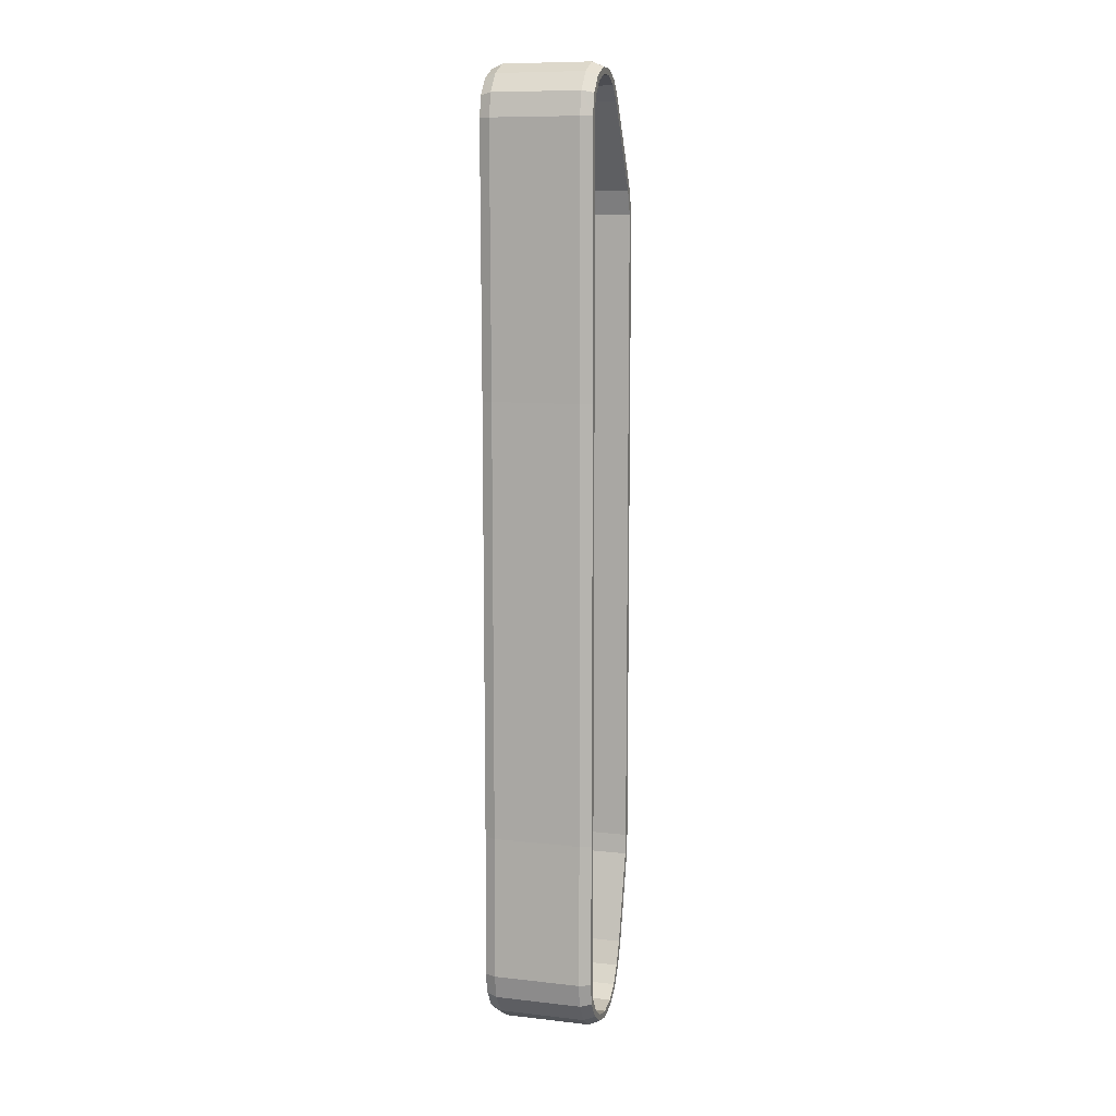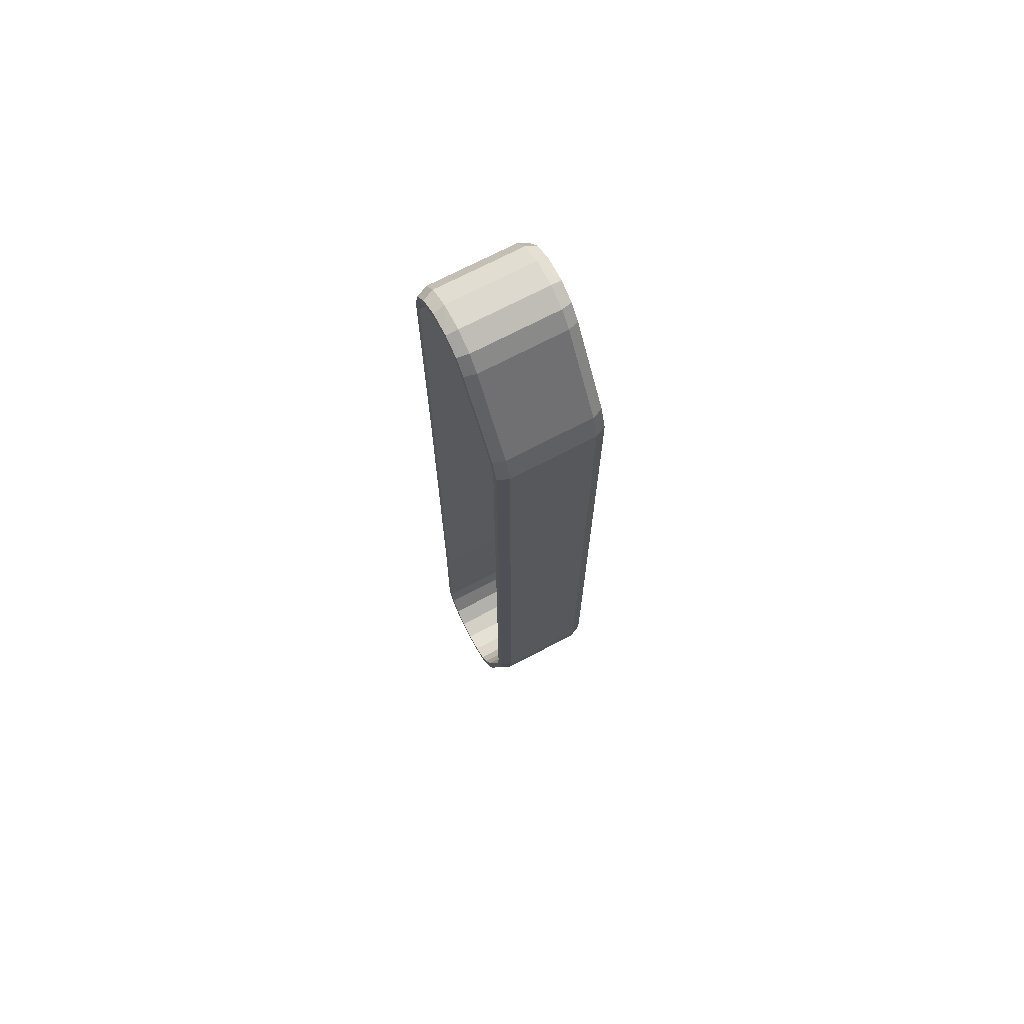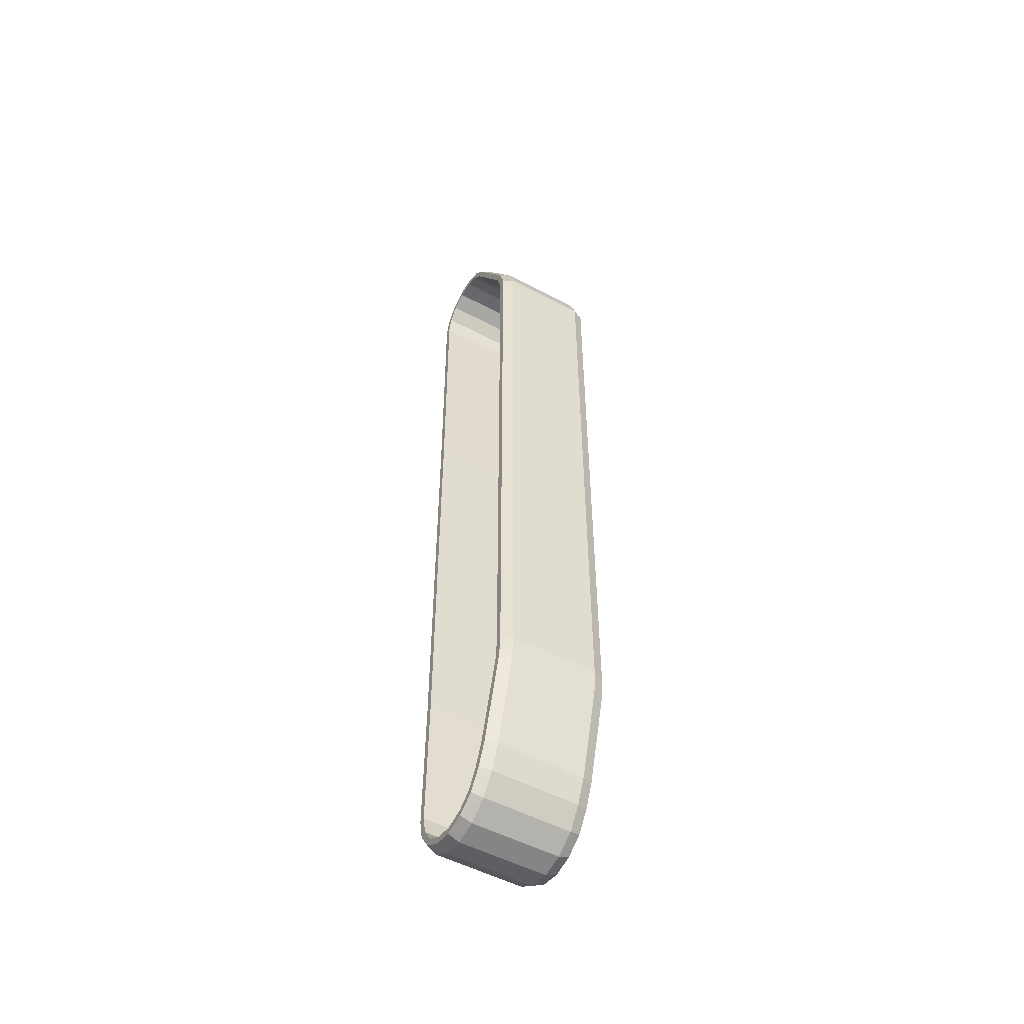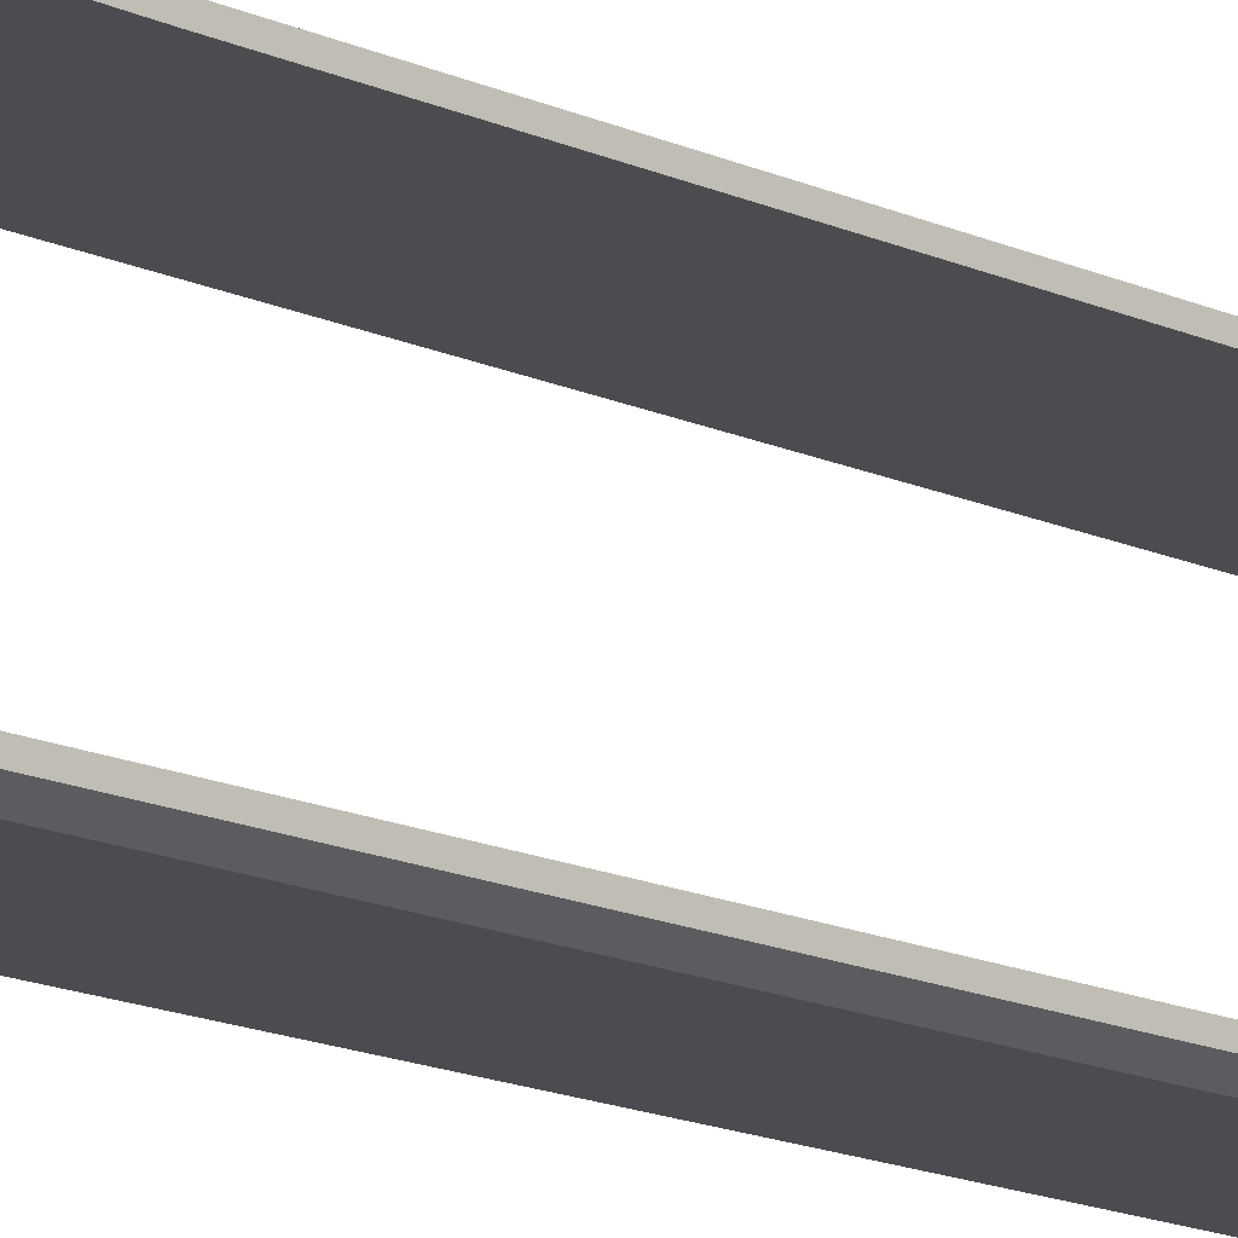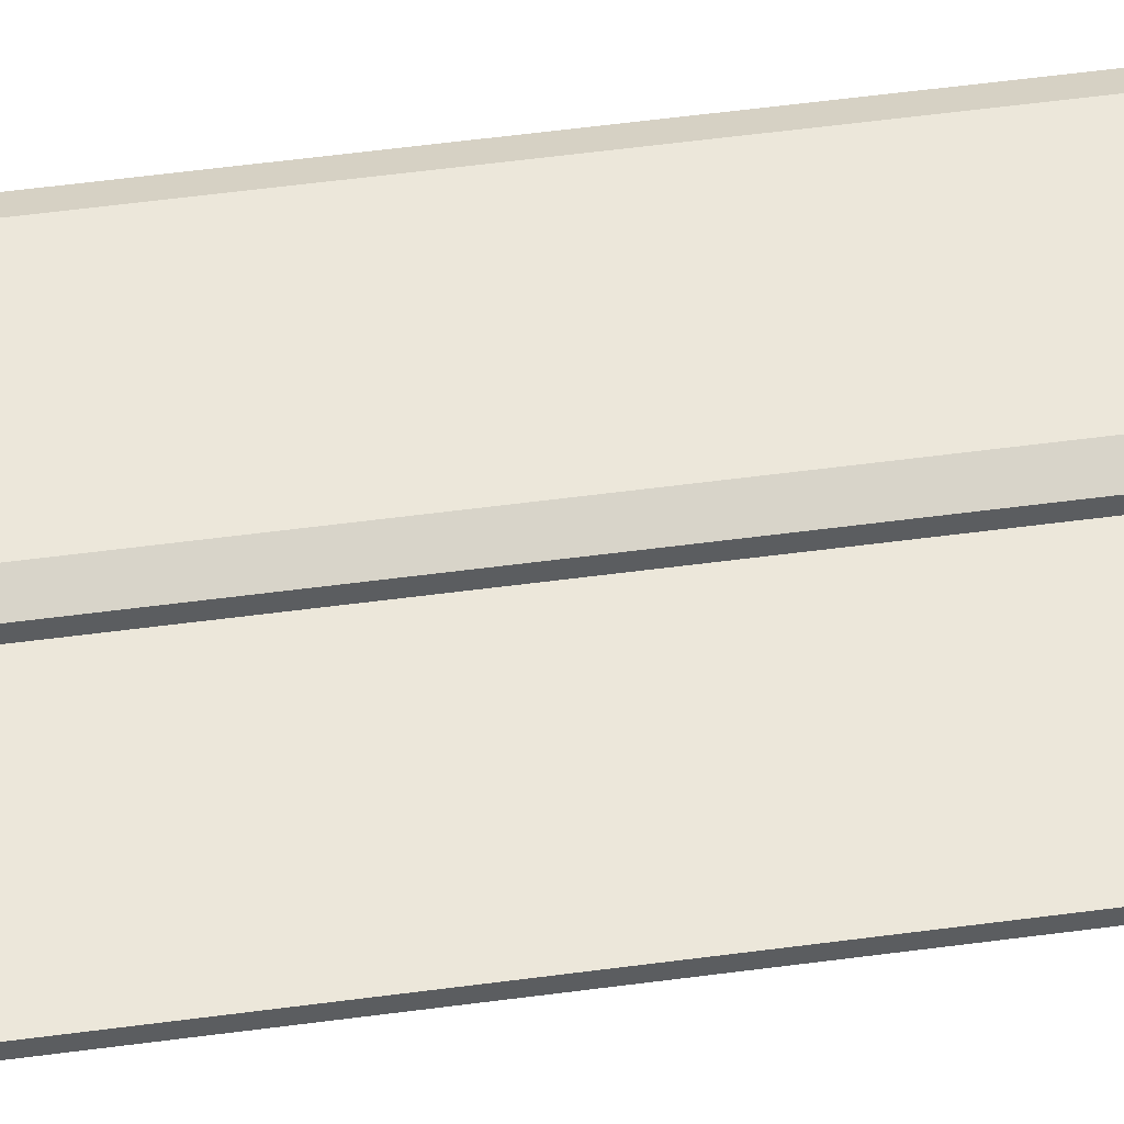
<metadata>
{"format":"obj","ext":"obj","renderer":"f3d","projection":"perspective","resolution":1024,"background":"white","views":[{"elev":9.8,"azim":-163.9,"up":"+Z"},{"elev":70.4,"azim":-27.9,"up":"+Z"},{"elev":-52.2,"azim":-29.7,"up":"+Z"},{"elev":-15.1,"azim":45.3,"up":"+Y"},{"elev":51.8,"azim":81.6,"up":"+Y"}]}
</metadata>
<code>
o Track_Left_Object_2
v 1.211 0.1157 2.384
v 1.23 0.2189 2.335
v 1.211 0.06826 2.231
v 1.23 0.184 2.183
v 1.211 0.4384 2.928
v 1.23 0.5415 2.865
v 1.23 0.5921 2.917
v 1.211 0.5124 3.019
v 1.23 0.6624 2.94
v 1.211 0.6213 3.072
v 1.23 0.7142 2.939
v 1.211 0.7414 3.071
v 1.23 0.7755 2.91
v 1.211 0.8522 3.019
v 1.23 0.8212 2.862
v 1.211 0.9259 2.925
v 1.23 0.837 2.793
v 1.211 0.9527 2.806
v 1.211 0.9348 1.075
v 1.23 0.8191 1.066
v 1.23 0.8084 -2.774
v 1.23 0.8281 -2.691
v 1.211 0.9168 -2.817
v 1.211 0.9438 -2.691
v 1.23 0.7558 -2.841
v 1.211 0.845 -2.924
v 1.23 0.6912 -2.887
v 1.211 0.7377 -2.995
v 1.23 0.6154 -2.907
v 1.211 0.6154 -3.02
v 1.23 0.5251 -2.89
v 1.211 0.4856 -2.995
v 1.23 0.4527 -2.848
v 1.211 0.3719 -2.933
v 1.23 0.3966 -2.756
v 1.211 0.3044 -2.816
v 1.23 0.3385 -2.628
v 1.211 0.2402 -2.67
v 1.211 0.07771 -2.095
v 1.23 0.1909 -2.073
v 1.211 0.06826 -1.963
v 1.23 0.184 -1.941
v 1.211 0.06826 2.231
v 1.23 0.184 2.183
v 1.211 0.9302 -1.755
v 1.23 0.8145 -1.757
v 1.25 0.1157 2.384
v 1.25 0.06826 2.231
v 1.23 0.2189 2.335
v 1.23 0.184 2.183
v 1.23 0.5415 2.865
v 1.25 0.4384 2.928
v 1.23 0.5921 2.917
v 1.25 0.5124 3.019
v 1.25 0.6213 3.072
v 1.23 0.6624 2.94
v 1.25 0.7414 3.071
v 1.23 0.7142 2.939
v 1.25 0.8522 3.019
v 1.23 0.7755 2.91
v 1.23 0.8212 2.862
v 1.25 0.9259 2.925
v 1.25 0.9527 2.806
v 1.23 0.837 2.793
v 1.23 0.8191 1.066
v 1.25 0.9348 1.075
v 1.25 0.9438 -2.691
v 1.23 0.8281 -2.691
v 1.25 0.9168 -2.817
v 1.23 0.8084 -2.774
v 1.25 0.845 -2.924
v 1.23 0.7558 -2.841
v 1.25 0.7377 -2.995
v 1.23 0.6912 -2.887
v 1.23 0.6154 -2.907
v 1.25 0.6154 -3.02
v 1.25 0.4856 -2.995
v 1.23 0.5251 -2.89
v 1.23 0.4527 -2.848
v 1.25 0.3719 -2.933
v 1.25 0.3044 -2.816
v 1.23 0.3966 -2.756
v 1.25 0.2402 -2.67
v 1.23 0.3385 -2.628
v 1.23 0.1909 -2.073
v 1.25 0.07771 -2.095
v 1.23 0.184 -1.941
v 1.25 0.06826 -1.963
v 1.25 0.06826 2.231
v 1.23 0.184 2.183
v 1.23 0.8145 -1.757
v 1.25 0.9302 -1.755
v 1.588 0.06826 2.231
v 1.588 0.06826 -1.963
v 0.8731 0.06826 2.231
v 0.8731 0.06826 -1.963
v 1.516 -0.007082 -1.963
v 1.516 -0.007082 2.254
v 0.9451 -0.007082 -1.963
v 0.9451 -0.007082 2.254
v 1.588 0.0255 2.245
v 1.588 0.0255 -1.963
v 1.588 0.06826 2.231
v 1.588 0.06826 -1.963
v 1.588 0.0255 2.245
v 1.588 0.0255 -1.963
v 1.588 0.4384 2.928
v 1.588 0.1157 2.384
v 0.8731 0.4384 2.928
v 0.8731 0.1157 2.384
v 1.516 0.04779 2.416
v 1.516 0.3785 2.974
v 0.9451 0.04779 2.416
v 0.9451 0.3785 2.974
v 1.588 0.4044 2.954
v 1.588 0.07714 2.402
v 1.588 0.4384 2.928
v 1.588 0.1157 2.384
v 1.588 0.4044 2.954
v 1.588 0.07714 2.402
v 0.8731 0.9345 1.078
v 1.588 0.9345 1.078
v 0.8731 0.9527 2.806
v 1.588 0.9527 2.806
v 1.516 1.028 2.806
v 1.516 1.01 1.078
v 0.9451 1.028 2.806
v 0.9451 1.01 1.078
v 1.588 0.9345 1.078
v 1.588 0.9773 1.078
v 1.588 0.9527 2.806
v 1.588 0.9954 2.806
v 1.588 0.9773 1.078
v 1.588 0.9954 2.806
v 1.588 0.07771 -2.095
v 1.588 0.2408 -2.669
v 0.8731 0.07771 -2.095
v 0.8731 0.2408 -2.669
v 1.516 0.1702 -2.695
v 1.516 0.007082 -2.121
v 0.9451 0.1702 -2.695
v 0.9451 0.007082 -2.121
v 1.588 0.07771 -2.095
v 1.588 0.03762 -2.109
v 1.588 0.2408 -2.669
v 1.588 0.2008 -2.683
v 1.588 0.03762 -2.109
v 1.588 0.2008 -2.683
v 1.588 0.06826 2.231
v 0.8731 0.06826 2.231
v 1.516 -0.007082 2.254
v 0.9451 -0.007082 2.254
v 1.588 0.0255 2.245
v 1.588 0.06826 2.231
v 1.588 0.0255 2.245
v 0.8731 0.0255 2.245
v 0.8731 0.0255 -1.963
v 0.8731 0.4044 2.954
v 0.8731 0.07714 2.402
v 0.8731 0.9773 1.078
v 0.8731 0.9954 2.806
v 0.8731 0.2008 -2.683
v 0.8731 0.03762 -2.109
v 0.8731 0.0255 2.245
v 0.8731 0.2682 -2.835
v 0.9451 0.2396 -2.85
v 0.8731 0.2008 -2.683
v 1.516 0.2396 -2.85
v 1.588 0.2682 -2.835
v 1.588 0.2682 -2.835
v 1.588 0.3058 -2.815
v 1.588 0.2008 -2.683
v 0.8731 0.3058 -2.815
v 1.588 0.3058 -2.815
v 0.8731 0.9558 -2.833
v 0.8731 0.9856 -2.691
v 0.9451 0.9855 -2.846
v 0.9451 1.018 -2.691
v 1.516 0.9855 -2.846
v 1.516 1.018 -2.691
v 1.588 0.9856 -2.691
v 1.588 0.9558 -2.833
v 1.588 0.9856 -2.691
v 1.588 0.9428 -2.691
v 1.588 0.9558 -2.833
v 1.588 0.9167 -2.817
v 0.8731 0.9167 -2.817
v 1.588 0.9167 -2.817
v 0.8731 0.9428 -2.691
v 1.588 0.9428 -2.691
v 0.8731 0.8752 -2.952
v 0.9451 0.8954 -2.976
v 1.516 0.8954 -2.976
v 1.588 0.8752 -2.952
v 1.588 0.9167 -2.817
v 1.588 0.8752 -2.952
v 1.588 0.8441 -2.924
v 0.8731 0.8441 -2.924
v 1.588 0.8441 -2.924
v 0.8731 0.7556 -3.032
v 0.9451 0.7697 -3.06
v 1.516 0.7697 -3.06
v 1.588 0.7556 -3.032
v 1.588 0.8441 -2.924
v 1.588 0.7556 -3.032
v 1.588 0.7372 -2.994
v 0.8731 0.7372 -2.994
v 1.588 0.7372 -2.994
v 0.8731 0.6162 -3.062
v 0.9451 0.6168 -3.094
v 1.516 0.6168 -3.094
v 1.588 0.7556 -3.032
v 1.588 0.6162 -3.062
v 1.588 0.7372 -2.994
v 1.588 0.6162 -3.062
v 1.588 0.6154 -3.02
v 0.8731 0.6154 -3.02
v 1.588 0.6154 -3.02
v 0.8731 0.4757 -3.036
v 0.9451 0.468 -3.067
v 1.516 0.468 -3.067
v 1.588 0.6162 -3.062
v 1.588 0.4757 -3.036
v 1.588 0.6154 -3.02
v 1.588 0.4757 -3.036
v 1.588 0.4857 -2.994
v 0.8731 0.4857 -2.994
v 1.588 0.4857 -2.994
v 0.8731 0.3524 -2.958
v 0.9451 0.3326 -2.983
v 1.516 0.3326 -2.983
v 1.588 0.4757 -3.036
v 1.588 0.3524 -2.958
v 1.588 0.4857 -2.994
v 1.588 0.3524 -2.958
v 1.588 0.3783 -2.925
v 0.8731 0.3783 -2.925
v 1.588 0.3783 -2.925
v 1.588 0.3524 -2.958
v 1.588 0.3783 -2.925
v 0.8731 0.964 2.943
v 0.9451 0.993 2.957
v 1.516 0.993 2.957
v 1.588 0.964 2.943
v 1.588 0.964 2.943
v 1.588 0.9259 2.925
v 1.588 0.9954 2.806
v 0.8731 0.9259 2.925
v 1.588 0.9259 2.925
v 0.8731 0.4841 3.05
v 0.9451 0.4626 3.074
v 1.516 0.4626 3.074
v 1.588 0.4841 3.05
v 1.588 0.4841 3.05
v 1.588 0.4044 2.954
v 1.588 0.5124 3.019
v 0.8731 0.5124 3.019
v 1.588 0.5124 3.019
v 0.8731 0.6047 3.11
v 0.9451 0.592 3.139
v 1.516 0.592 3.139
v 1.588 0.4841 3.05
v 1.588 0.6047 3.11
v 1.588 0.5124 3.019
v 1.588 0.6047 3.11
v 1.588 0.6213 3.072
v 0.8731 0.6213 3.072
v 1.588 0.6213 3.072
v 0.8731 0.7498 3.113
v 0.9451 0.7562 3.144
v 1.516 0.7562 3.144
v 1.588 0.6047 3.11
v 1.588 0.7498 3.113
v 1.588 0.6213 3.072
v 1.588 0.7498 3.113
v 1.588 0.7414 3.071
v 0.8731 0.7414 3.071
v 1.588 0.7414 3.071
v 0.8731 0.8783 3.052
v 0.9451 0.8983 3.077
v 1.516 0.8983 3.077
v 1.588 0.7498 3.113
v 1.588 0.8783 3.052
v 1.588 0.7414 3.071
v 1.588 0.8783 3.052
v 1.588 0.8522 3.019
v 0.8731 0.8522 3.019
v 1.588 0.8522 3.019
v 1.588 0.8783 3.052
v 1.588 0.8522 3.019
v 1.588 0.9722 -1.755
v 1.588 0.9294 -1.755
v 1.516 1.005 -1.755
v 1.588 0.9722 -1.755
v 0.9451 1.005 -1.755
v 0.8731 0.9722 -1.755
v 0.8731 0.9294 -1.755
v 1.588 0.9294 -1.755
v 1.588 0.9428 -2.691
v 1.588 0.9856 -2.691
v 0.8731 0.0255 2.245
v 0.8731 0.06826 2.231
v 0.8731 0.0255 -1.963
v 0.8731 0.06826 -1.963
v 0.8731 0.4044 2.954
v 0.8731 0.4384 2.928
v 0.8731 0.07714 2.402
v 0.8731 0.1157 2.384
v 0.8731 0.9954 2.806
v 0.8731 0.9773 1.078
v 0.8731 0.9527 2.806
v 0.8731 0.9345 1.078
v 0.8731 0.2008 -2.683
v 0.8731 0.03762 -2.109
v 0.8731 0.2408 -2.669
v 0.8731 0.07771 -2.095
v 0.8731 0.0255 2.245
v 0.8731 0.06826 2.231
v 0.8731 0.2682 -2.835
v 0.8731 0.3058 -2.815
v 0.8731 0.9856 -2.691
v 0.8731 0.9558 -2.833
v 0.8731 0.9428 -2.691
v 0.8731 0.9167 -2.817
v 0.8731 0.8752 -2.952
v 0.8731 0.8441 -2.924
v 0.8731 0.7556 -3.032
v 0.8731 0.7372 -2.994
v 0.8731 0.6162 -3.062
v 0.8731 0.6154 -3.02
v 0.8731 0.4757 -3.036
v 0.8731 0.4857 -2.994
v 0.8731 0.3524 -2.958
v 0.8731 0.3783 -2.925
v 0.8731 0.964 2.943
v 0.8731 0.9259 2.925
v 0.8731 0.5124 3.019
v 0.8731 0.4841 3.05
v 0.8731 0.6047 3.11
v 0.8731 0.6213 3.072
v 0.8731 0.7498 3.113
v 0.8731 0.7414 3.071
v 0.8731 0.8783 3.052
v 0.8731 0.8522 3.019
v 0.8731 0.9722 -1.755
v 0.8731 0.9294 -1.755
f 95 94 93
f 95 96 94
f 99 98 97
f 99 100 98
f 103 102 101
f 103 104 102
f 105 97 98
f 105 106 97
f 109 108 107
f 109 110 108
f 113 112 111
f 113 114 112
f 117 116 115
f 117 118 116
f 119 111 112
f 119 120 111
f 123 122 121
f 123 124 122
f 127 126 125
f 127 128 126
f 131 130 129
f 131 132 130
f 133 125 126
f 133 134 125
f 137 136 135
f 137 138 136
f 141 140 139
f 141 142 140
f 145 144 143
f 145 146 144
f 148 140 147
f 148 139 140
f 110 149 108
f 110 150 149
f 152 111 151
f 152 113 111
f 120 151 111
f 120 153 151
f 155 118 154
f 155 116 118
f 96 135 94
f 96 137 135
f 102 143 144
f 102 104 143
f 97 147 140
f 97 106 147
f 142 97 140
f 142 99 97
f 99 156 100
f 99 157 156
f 113 158 114
f 113 159 158
f 127 160 128
f 127 161 160
f 162 142 141
f 162 163 142
f 159 152 164
f 159 113 152
f 163 99 142
f 163 157 99
f 167 166 165
f 167 141 166
f 168 141 139
f 168 166 141
f 139 169 168
f 139 148 169
f 172 171 170
f 172 145 171
f 173 136 138
f 173 174 136
f 177 176 175
f 177 178 176
f 179 178 177
f 179 180 178
f 179 181 180
f 179 182 181
f 185 184 183
f 185 186 184
f 189 188 187
f 189 190 188
f 191 177 175
f 191 192 177
f 193 177 192
f 193 179 177
f 194 179 193
f 194 182 179
f 196 195 185
f 196 197 195
f 187 199 198
f 187 188 199
f 200 192 191
f 200 201 192
f 202 192 201
f 202 193 192
f 203 193 202
f 203 194 193
f 205 204 196
f 205 206 204
f 198 208 207
f 198 199 208
f 210 200 209
f 210 201 200
f 211 201 210
f 211 202 201
f 211 212 202
f 211 213 212
f 215 214 205
f 215 216 214
f 207 218 217
f 207 208 218
f 220 209 219
f 220 210 209
f 221 210 220
f 221 211 210
f 221 222 211
f 221 223 222
f 225 224 215
f 225 226 224
f 217 228 227
f 217 218 228
f 230 219 229
f 230 220 219
f 231 220 230
f 231 221 220
f 231 232 221
f 231 233 232
f 235 234 225
f 235 236 234
f 227 238 237
f 227 228 238
f 166 229 165
f 166 230 229
f 168 230 166
f 168 231 230
f 168 239 231
f 168 169 239
f 170 240 235
f 170 171 240
f 237 174 173
f 237 238 174
f 161 242 241
f 161 127 242
f 243 127 125
f 243 242 127
f 134 243 125
f 134 244 243
f 247 246 245
f 247 131 246
f 248 124 123
f 248 249 124
f 250 114 158
f 250 251 114
f 252 114 251
f 252 112 114
f 253 112 252
f 253 119 112
f 256 255 254
f 256 117 255
f 109 258 257
f 109 107 258
f 260 250 259
f 260 251 250
f 261 251 260
f 261 252 251
f 261 262 252
f 261 263 262
f 265 264 254
f 265 266 264
f 257 268 267
f 257 258 268
f 270 259 269
f 270 260 259
f 271 260 270
f 271 261 260
f 271 272 261
f 271 273 272
f 275 274 265
f 275 276 274
f 267 278 277
f 267 268 278
f 280 269 279
f 280 270 269
f 281 270 280
f 281 271 270
f 281 282 271
f 281 283 282
f 285 284 275
f 285 286 284
f 277 288 287
f 277 278 288
f 279 242 280
f 279 241 242
f 281 242 243
f 281 280 242
f 289 243 244
f 289 281 243
f 290 245 246
f 290 285 245
f 288 248 287
f 288 249 248
f 292 130 291
f 292 129 130
f 294 126 293
f 294 133 126
f 295 126 128
f 295 293 126
f 128 296 295
f 128 160 296
f 121 298 297
f 121 122 298
f 299 291 183
f 299 292 291
f 300 293 180
f 300 294 293
f 178 293 295
f 178 180 293
f 295 176 178
f 295 296 176
f 189 298 190
f 189 297 298
f 303 302 301
f 303 304 302
f 307 306 305
f 307 308 306
f 311 310 309
f 311 312 310
f 315 314 313
f 315 316 314
f 317 308 307
f 317 318 308
f 316 303 314
f 316 304 303
f 320 313 319
f 320 315 313
f 323 322 321
f 323 324 322
f 324 325 322
f 324 326 325
f 326 327 325
f 326 328 327
f 328 329 327
f 328 330 329
f 330 331 329
f 330 332 331
f 332 333 331
f 332 334 333
f 334 319 333
f 334 320 319
f 336 309 335
f 336 311 309
f 337 305 306
f 337 338 305
f 337 339 338
f 337 340 339
f 340 341 339
f 340 342 341
f 342 343 341
f 342 344 343
f 335 344 336
f 335 343 344
f 310 346 345
f 310 312 346
f 345 323 321
f 345 346 323

</code>
